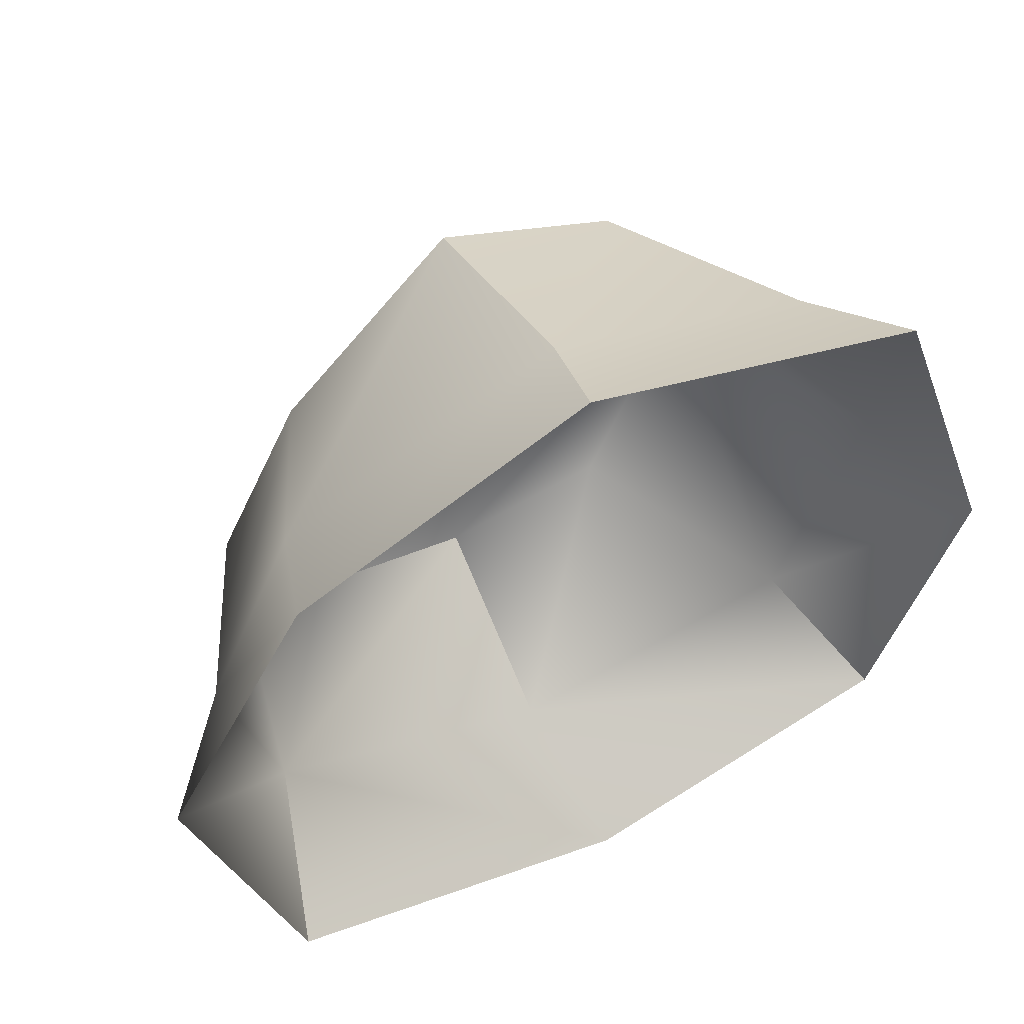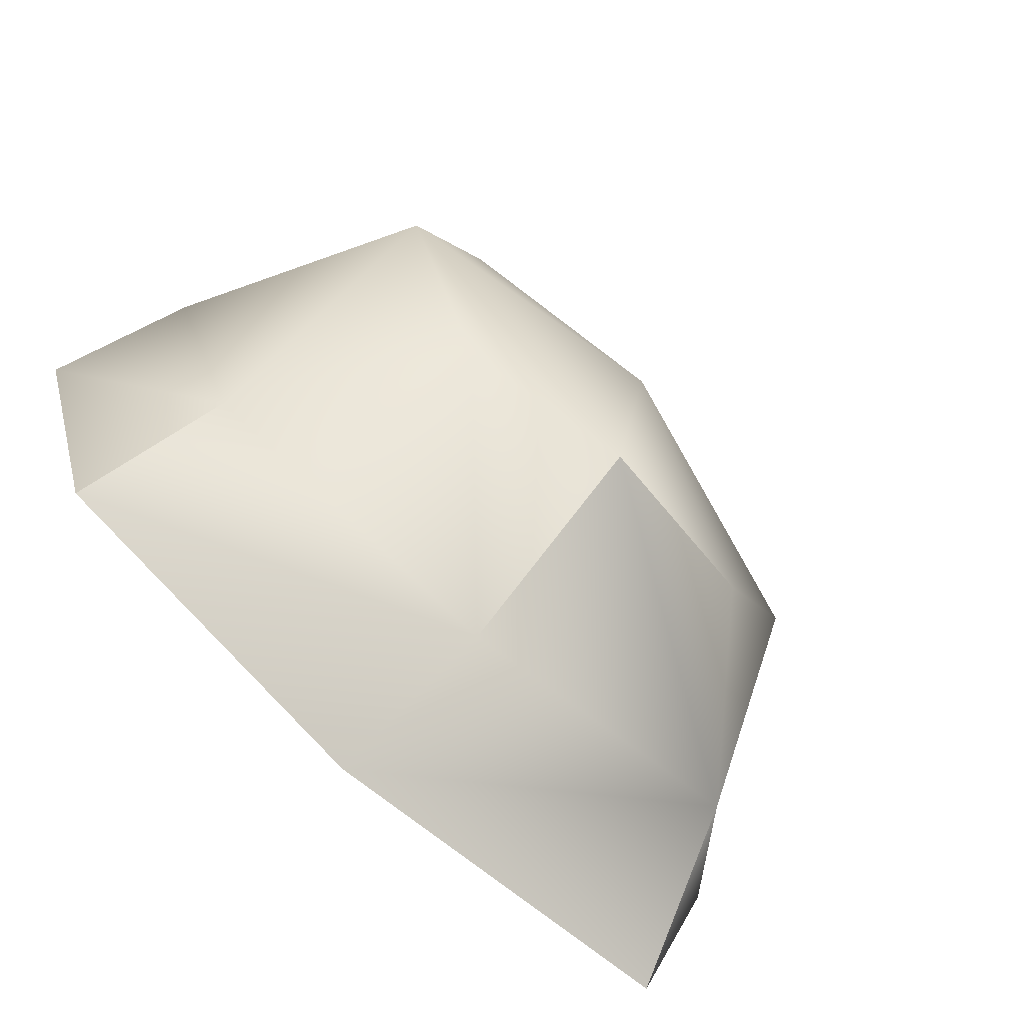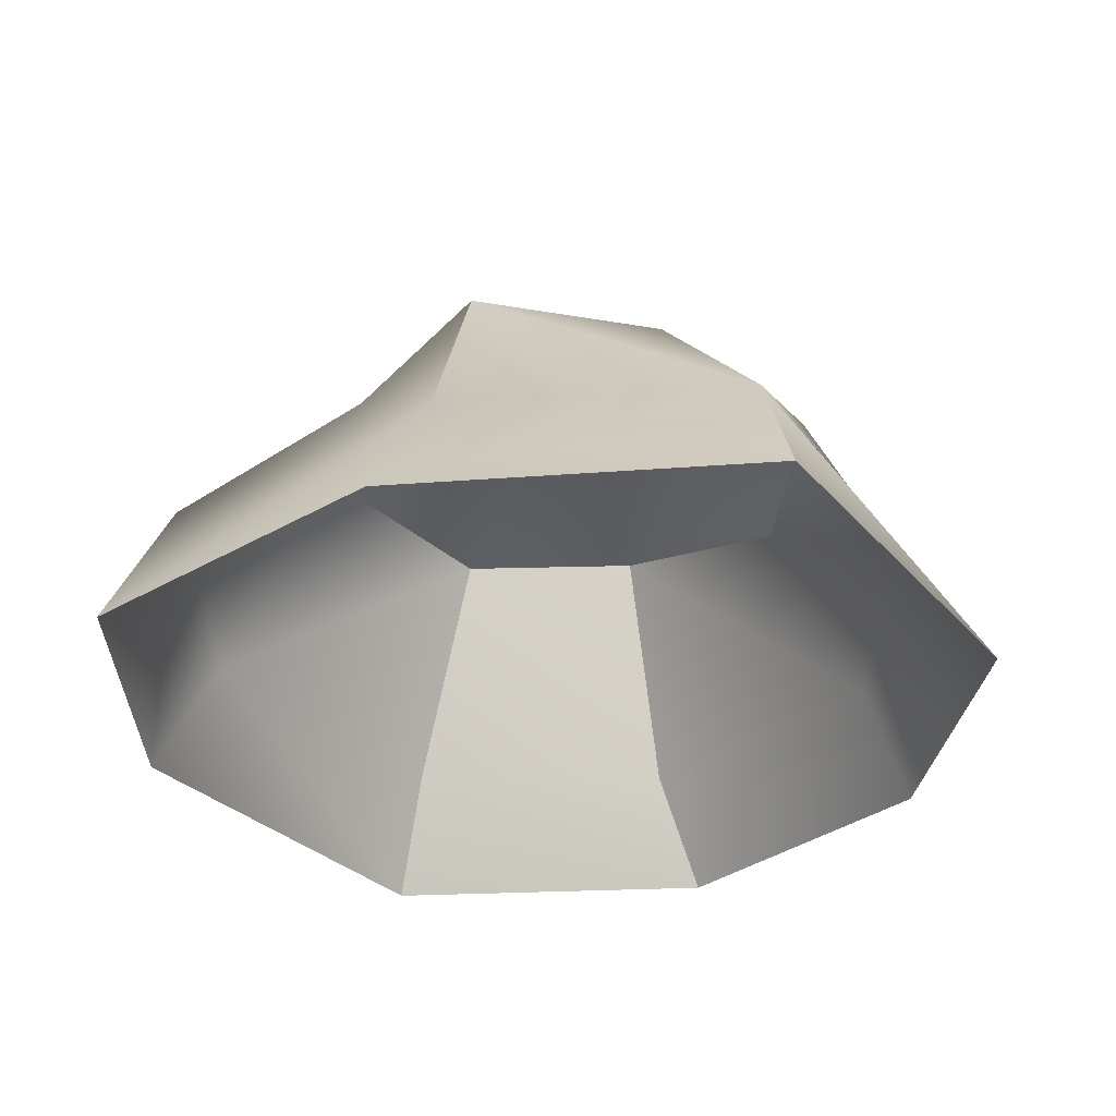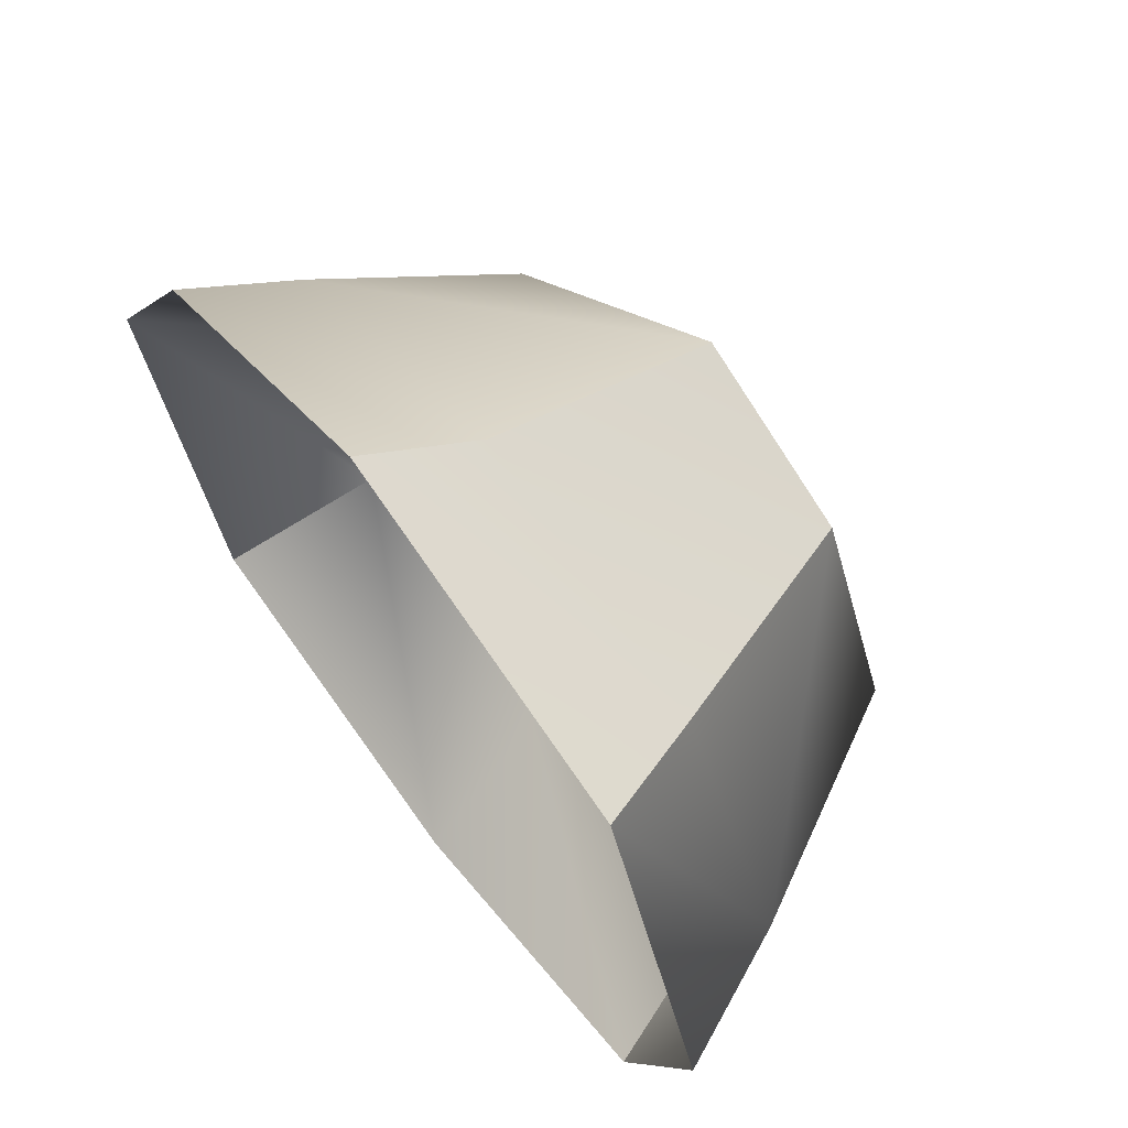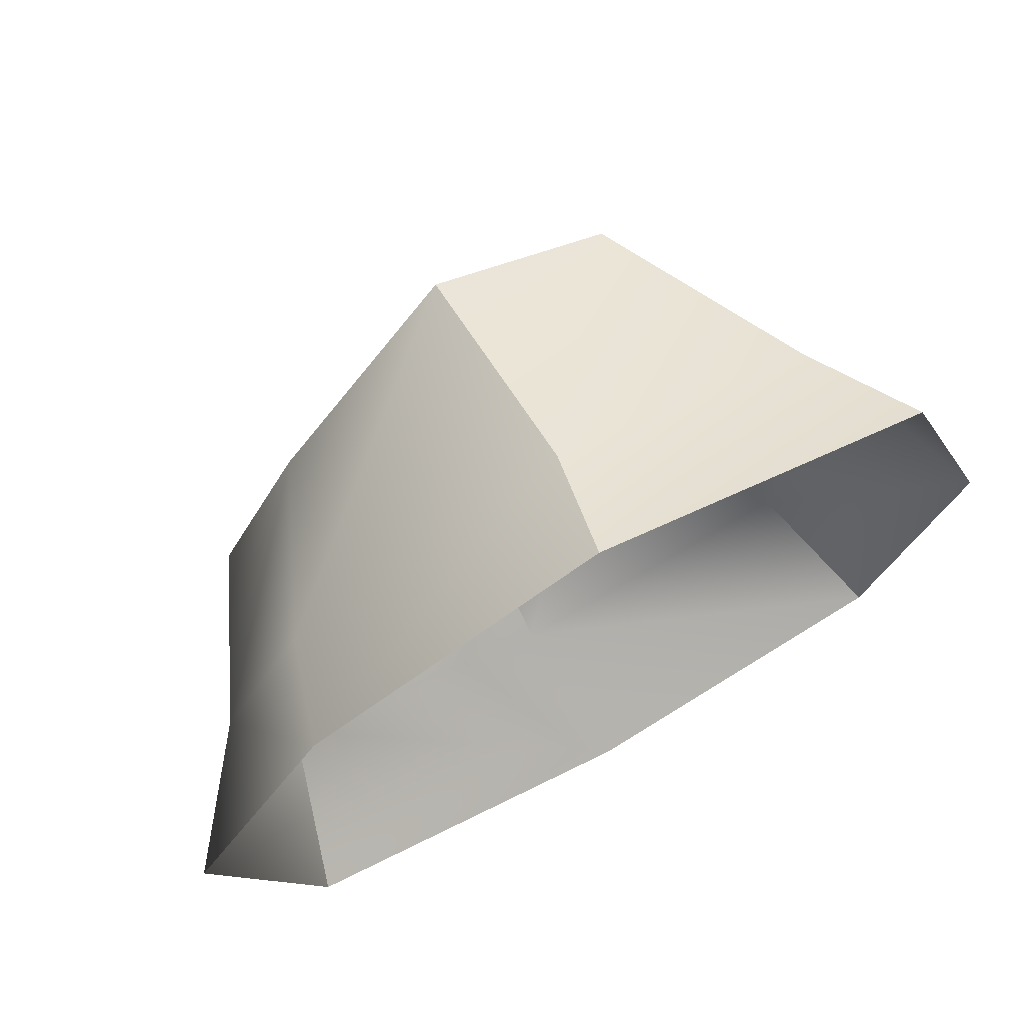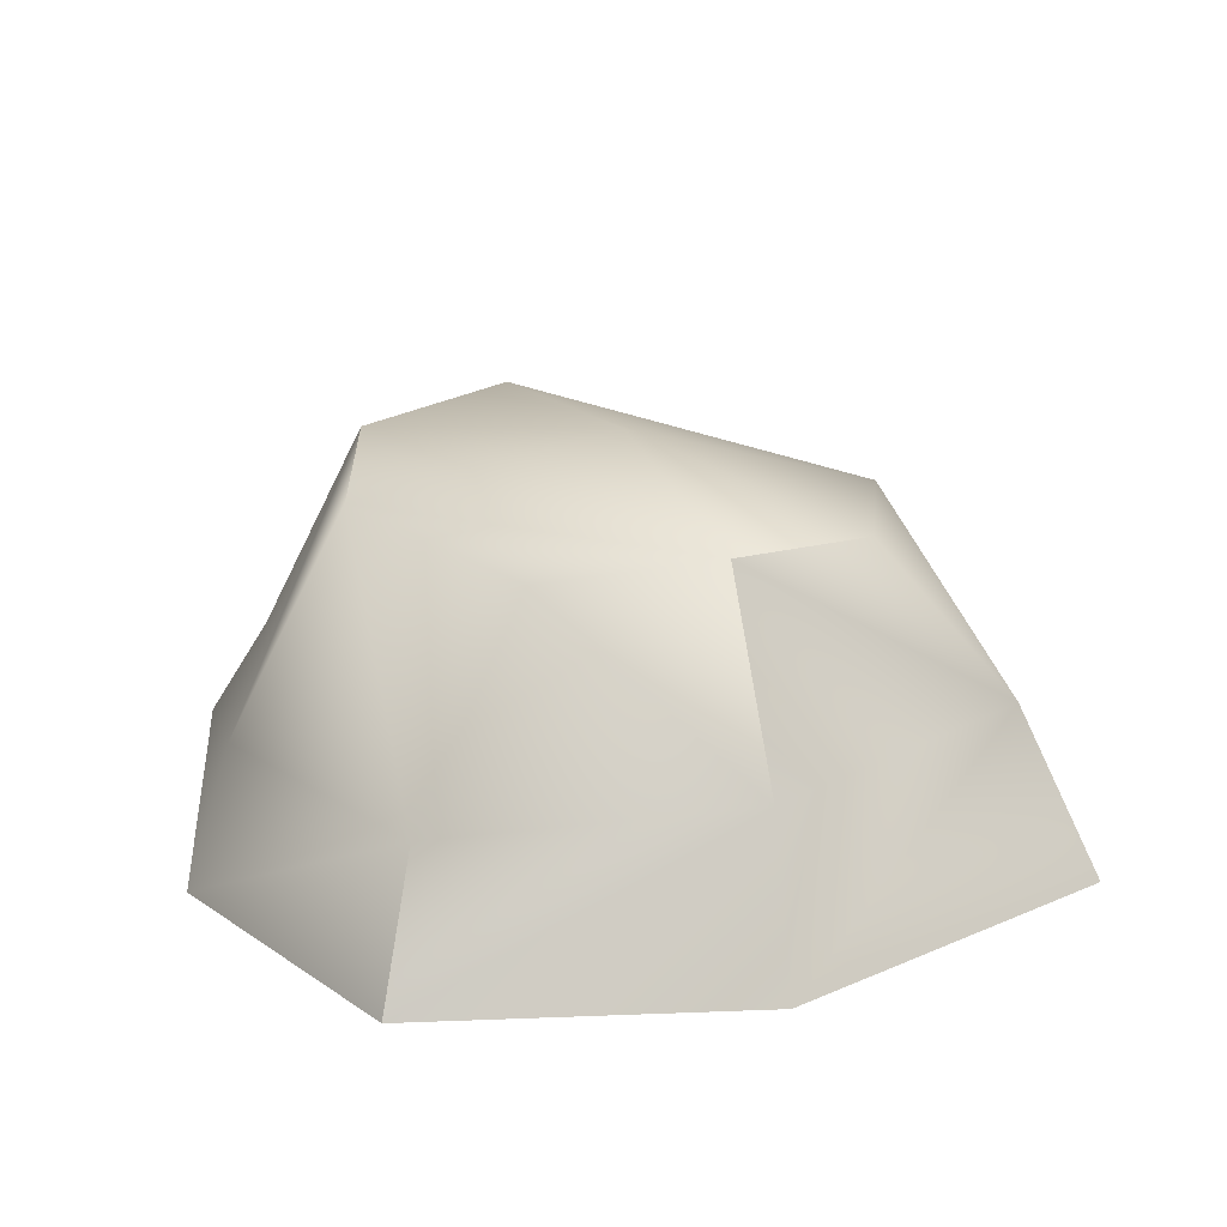
<metadata>
{"format":"obj","ext":"obj","renderer":"f3d","projection":"perspective","resolution":1024,"background":"white","views":[{"elev":56.5,"azim":-26.3,"up":"+Z"},{"elev":-76.6,"azim":138.0,"up":"+Z"},{"elev":-33.2,"azim":-160.9,"up":"+Y"},{"elev":66.8,"azim":53.1,"up":"+Z"},{"elev":72.1,"azim":-28.5,"up":"+Z"},{"elev":22.7,"azim":156.5,"up":"+Y"}]}
</metadata>
<code>
g rock_1
v -1.95 0 2
v 2 0 2.3
v 2.25 -0 -2
v -2.2 -0 -2.2
v -1.25 1.85 1.2
v 1.15 2.2 1.4
v 1 2 -1.05
v -1.15 2 -1.15
v -1.75 0.7 1.65
v 1.7 0.75 1.9
v 1.95 0.9 -1.7
v -1.9 1 -1.65
v -2.869 0 0.3
v 2.834 -0 -0.15
v -1.799 1.877 -0
v 1.714 2.236 -0
v 2.477 0.8271 0.05
v -2.297 0.8455 0.05
v 0 2.232 1.804
v 0 0.7247 2.449
v -0.15 0 2.898
v 0 2.2 -1.597
v 0 0.95 -2.2
v 0.15 -0 -2.751
v -0.05 2.457 -0
f 17 16 6 10
f 11 7 16 17
f 11 17 14 3
f 17 10 2 14
f 5 15 18 9
f 15 8 12 18
f 1 9 18 13
f 13 18 12 4
f 19 5 9 20
f 6 19 20 10
f 10 20 21 2
f 20 9 1 21
f 12 8 22 23
f 23 22 7 11
f 12 23 24 4
f 23 11 3 24
f 16 7 22 25
f 25 22 8 15
f 15 5 19 25
f 25 19 6 16

</code>
